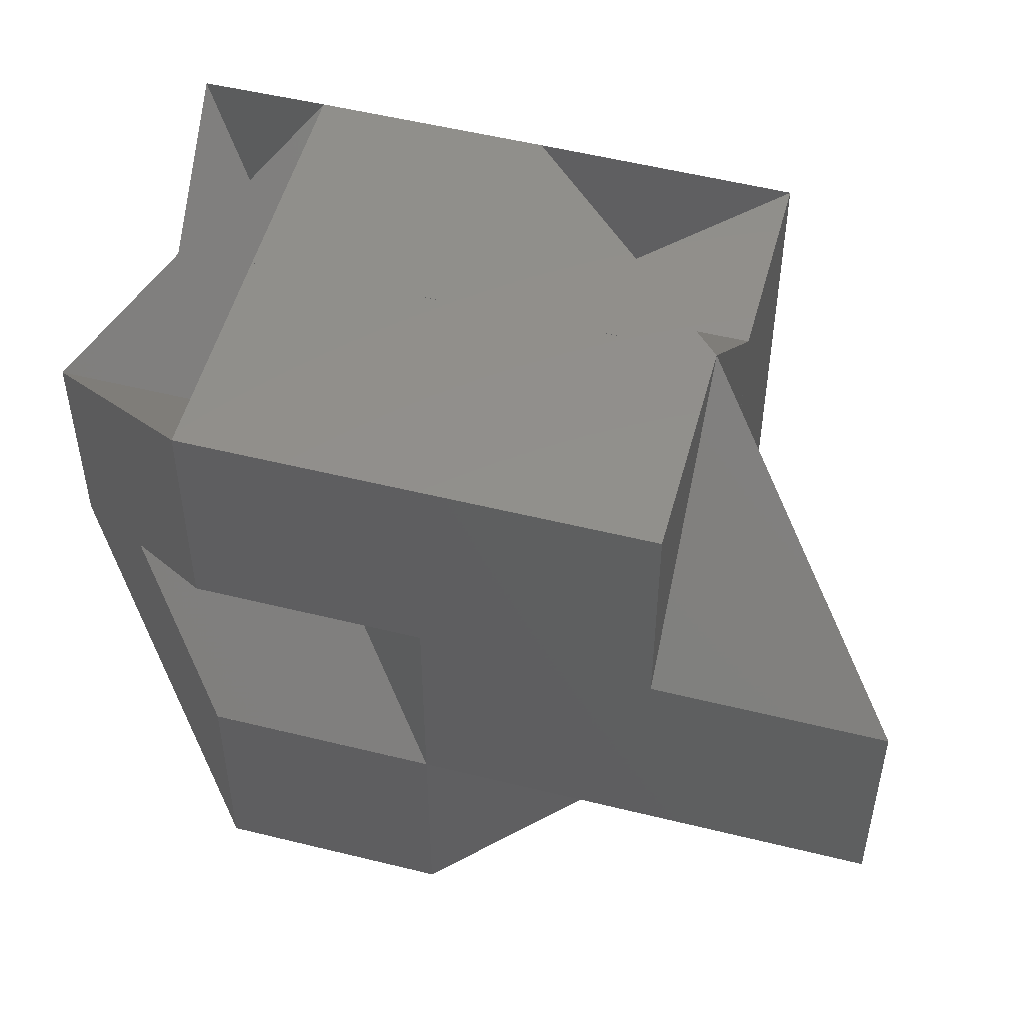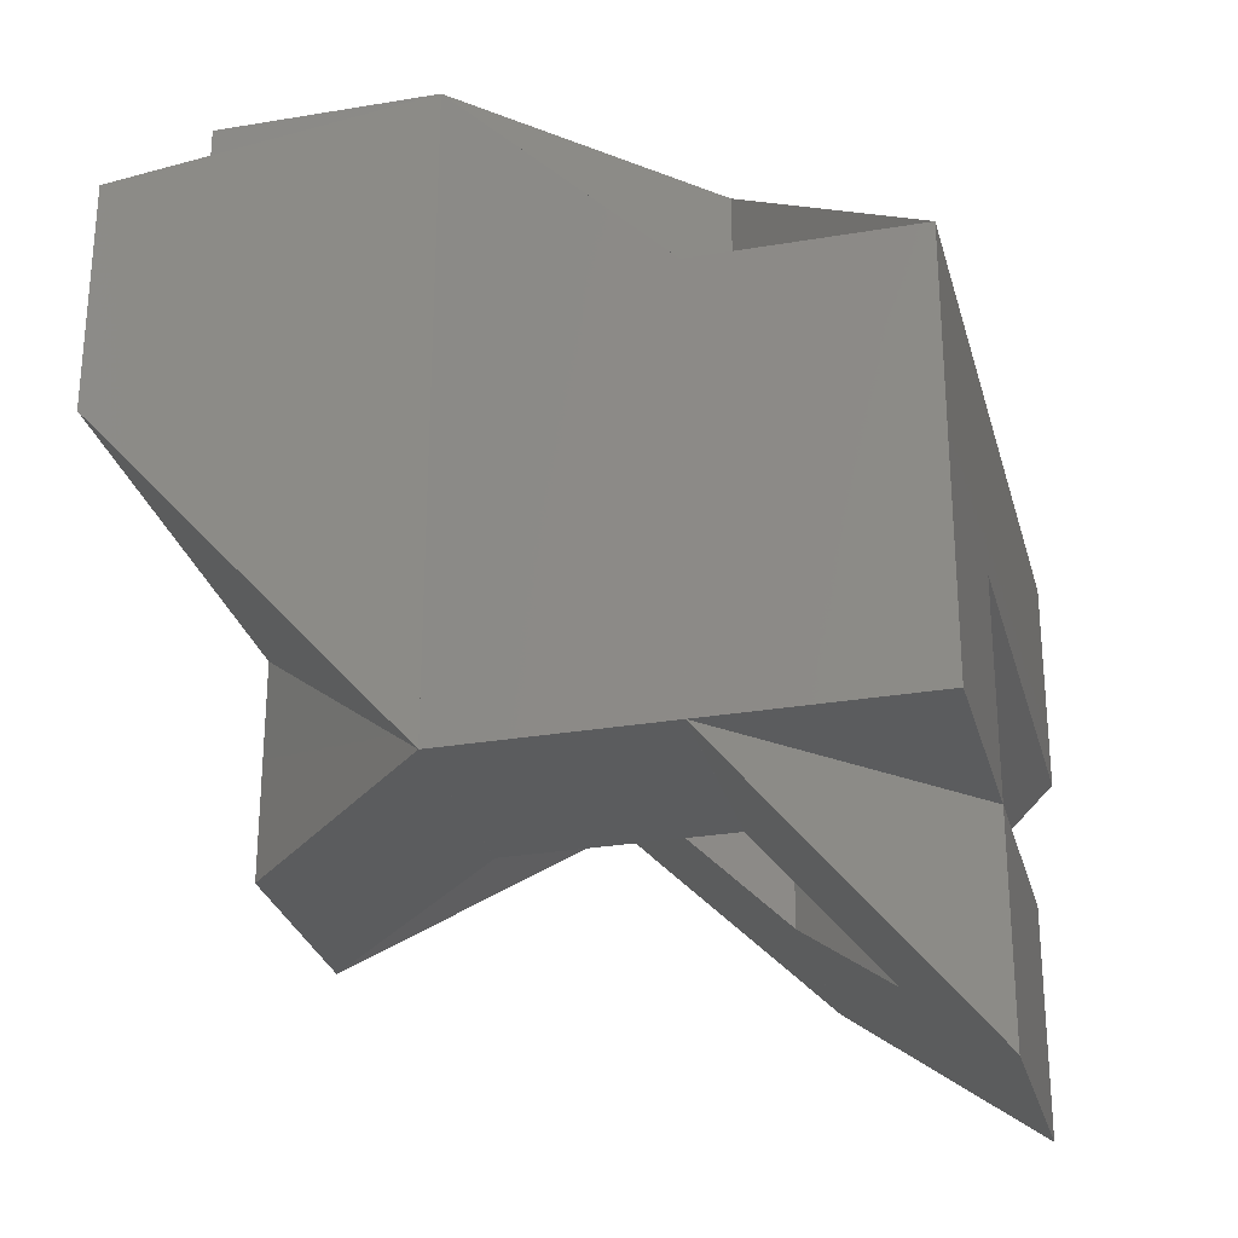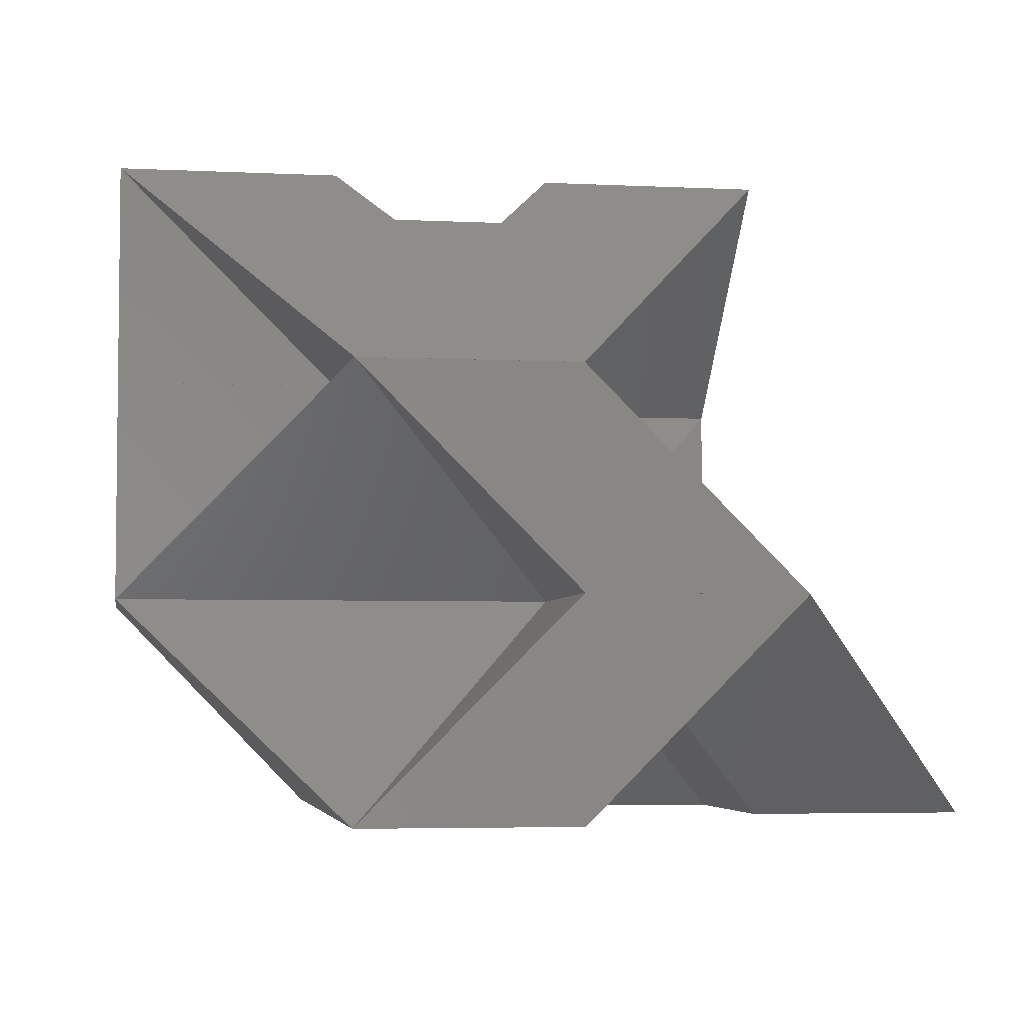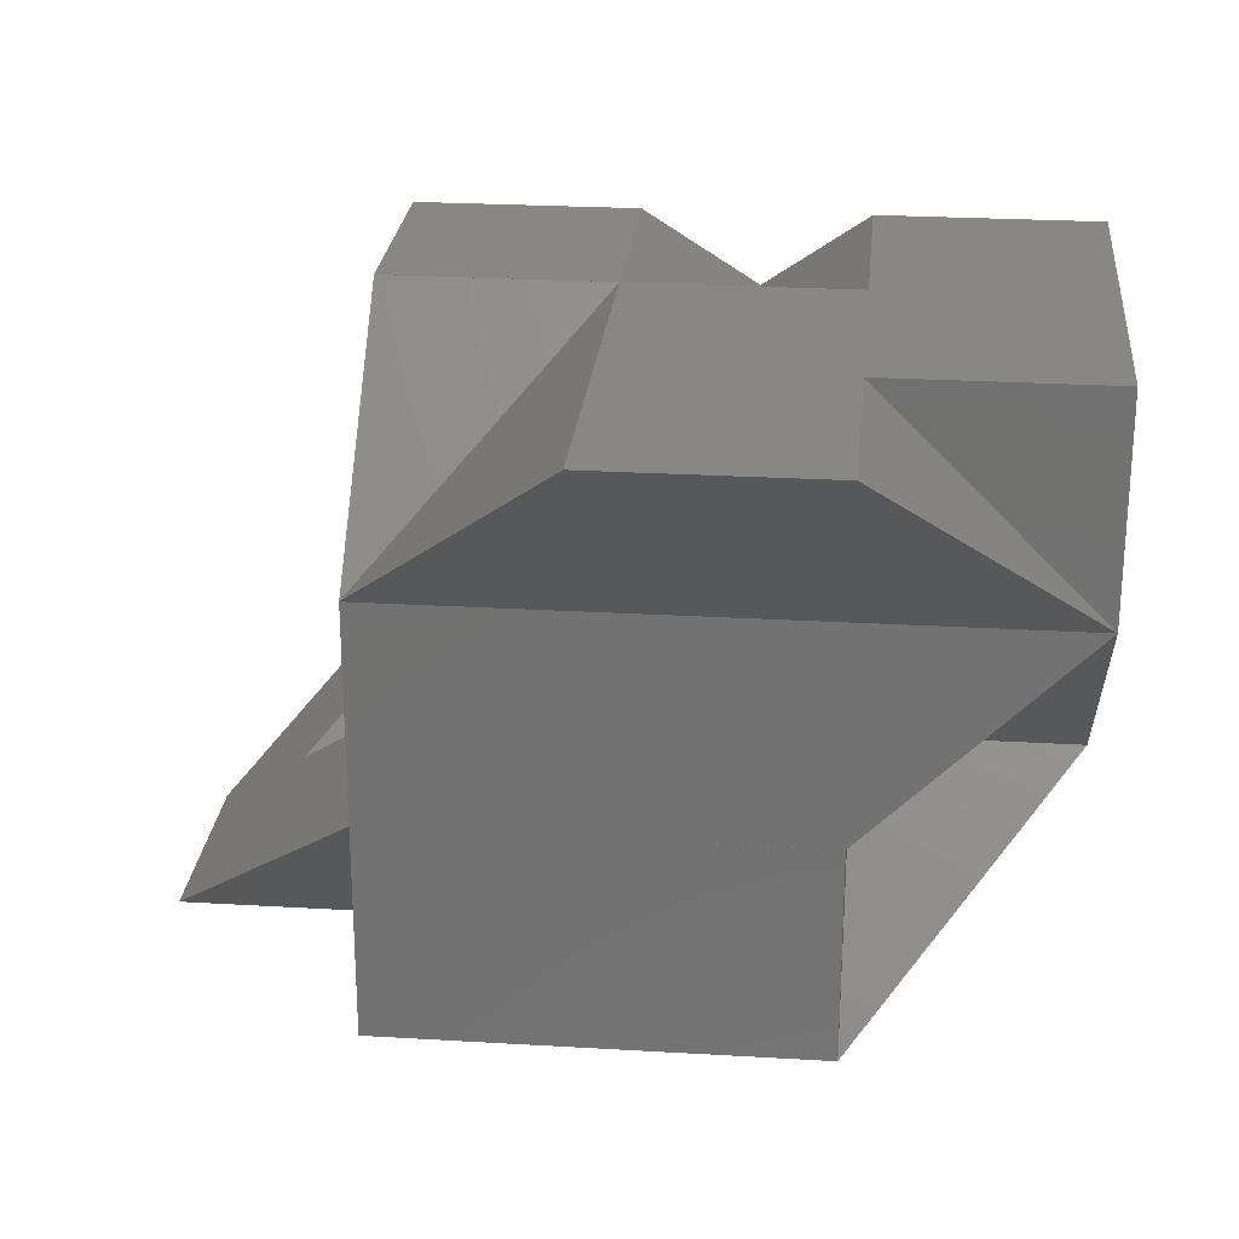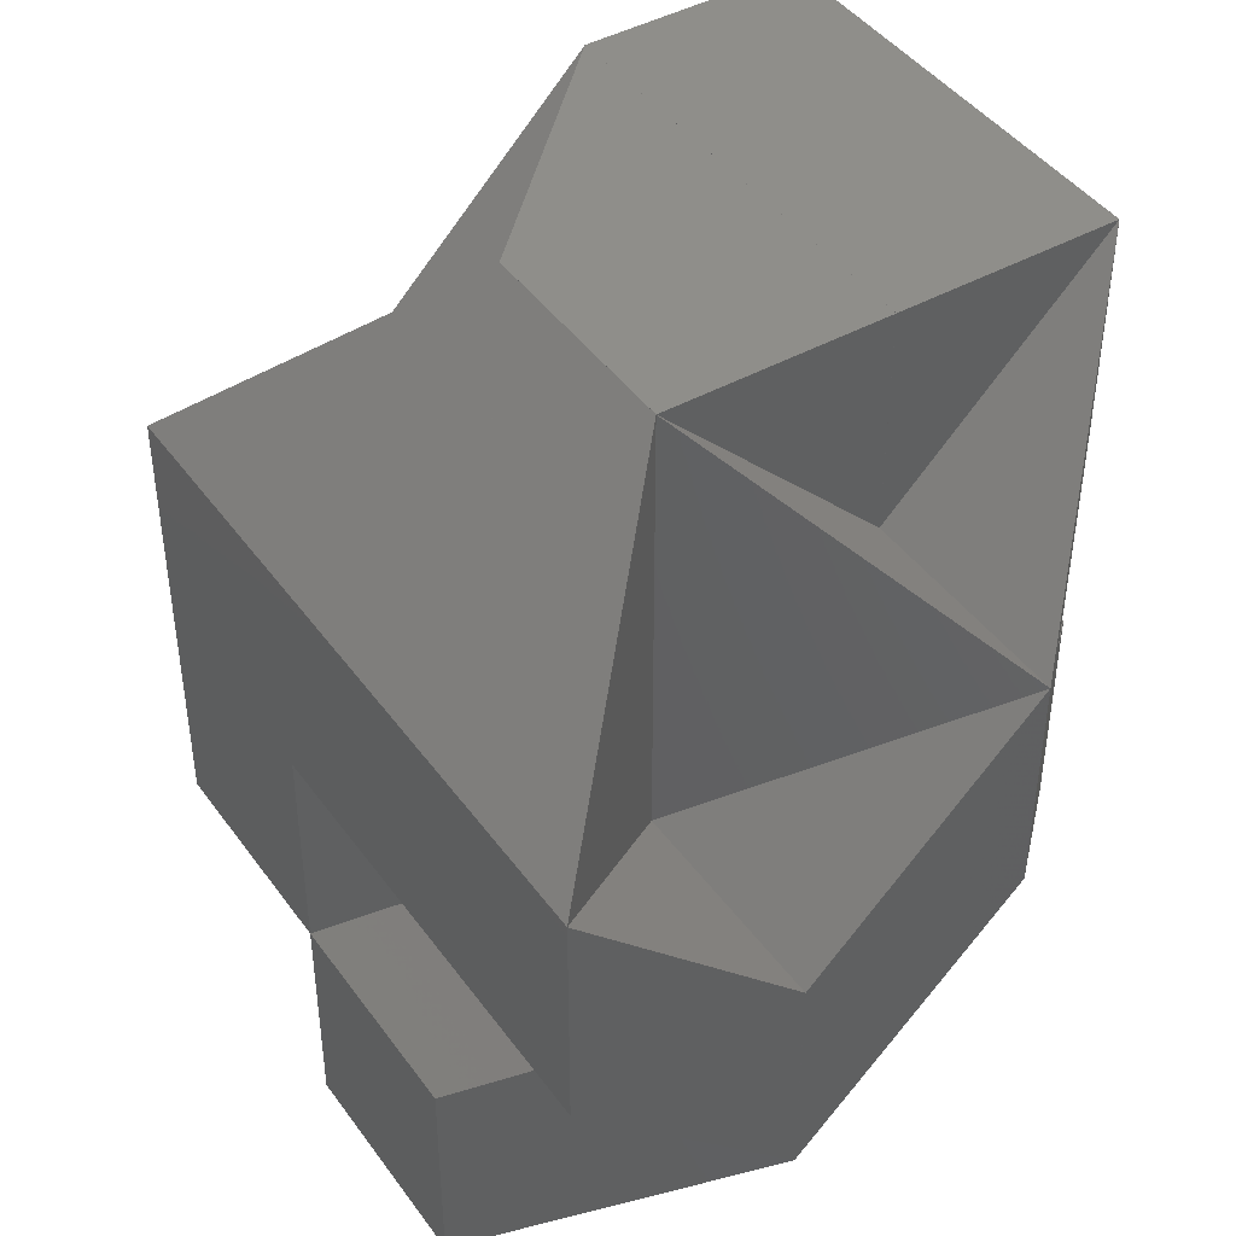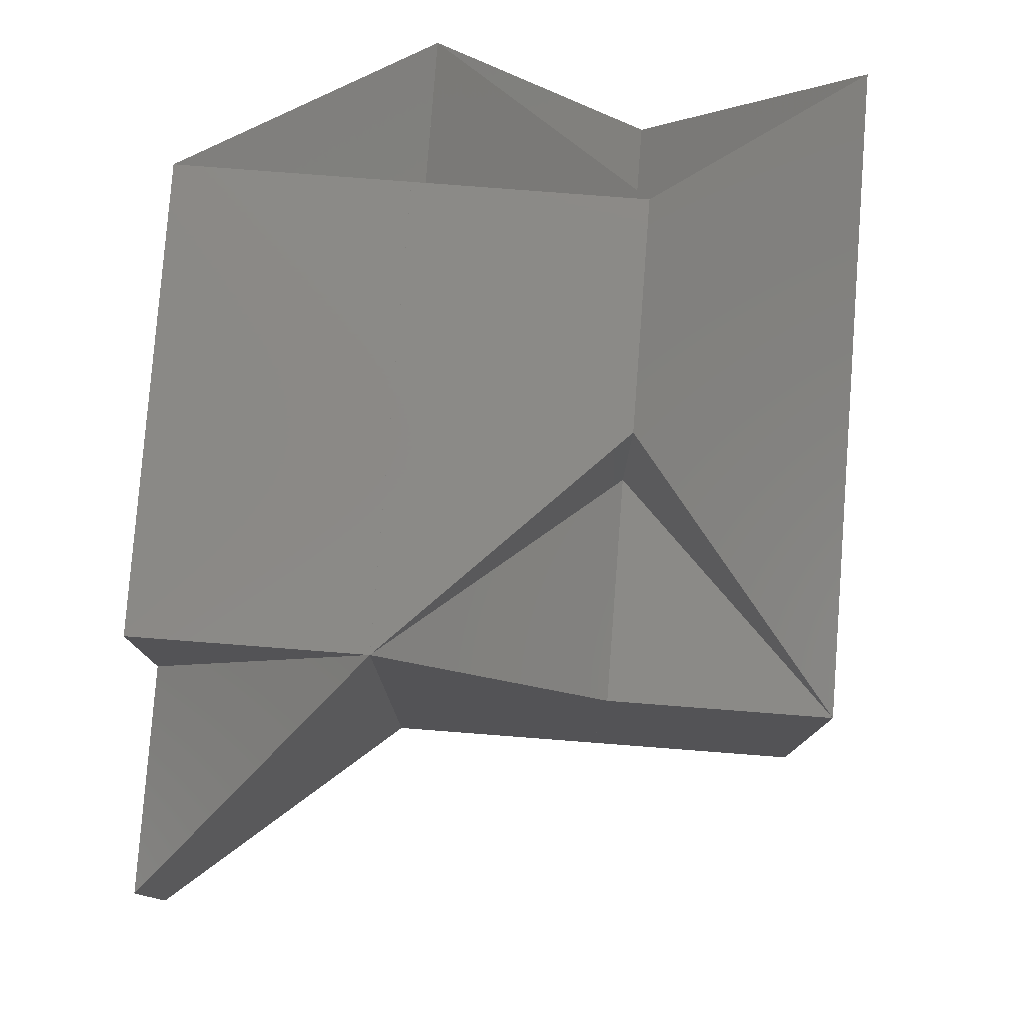
<metadata>
{"format":"stl","ext":"stl","renderer":"f3d","projection":"perspective","resolution":1024,"background":"white","views":[{"elev":52.2,"azim":15.0,"up":"+Y"},{"elev":-28.5,"azim":104.3,"up":"+Y"},{"elev":-4.4,"azim":-99.1,"up":"+Z"},{"elev":25.2,"azim":95.5,"up":"+Z"},{"elev":43.7,"azim":-123.1,"up":"+Y"},{"elev":79.5,"azim":94.4,"up":"+Y"}]}
</metadata>
<code>
# stl→obj: 66 verts, 212 faces
v -3 -2 1
v -3 -0.9998 1
v -3 -0.9999 1
v -2 -2 1
v -2 -3 0
v -1.5 -2.5 0.5
v -0.9999 -3 0
v 0.0001 -2 1
v -1 -2 1
v -2.5 -1.5 0.5
v -2 -2 0
v -3 -1 0
v -1 -1 0
v -1.5 -1.5 0.5
v -3 0.0001 0
v -2 -0.9999 1
v -3 0.0001 2
v -3 -1 2
v -2 -1 2
v -2 -1 1
v -1 -1 1
v 0.0002 -2 1
v -1 -2 2
v 0.0001 0.0001 1
v 0.0002 0.0001 1
v 0.0001 -2 0
v 0.0001 0.0001 0
v -0.9999 -2 0
v -1 -2 0
v -2 1 1
v -0.9999 1 1
v -0.9998 1 1
v -2 0.0001 2
v -3 0.0002 2
v -2 0.0002 2
v -2 1 3
v -1.5 -1.5 2.5
v -2 -2 3
v -2 0 2
v -1.5 -0.5 2.5
v -1.5 -1 1.5
v -1.5 -0.5 1.5
v -1 0 2
v -0.9999 -2 3
v 0 -2 2
v 0.0002 -2 2
v 0.0001 -2 2
v 0.0001 1 2
v -0.9999 0.0001 1
v -2 1 2
v 0.0002 1 2
v -2 0 3
v -2.5 -0.5 2.5
v -2 -0.9999 3
v 0.0001 1 3
v -0.9998 -2 3
v -0.9999 -1 3
v -0.9998 -1 3
v 1 0.0002 3
v 1 -1 3
v 1 0.0001 3
v 0.0001 0.0001 3
v -1 0 3
v -1 -0.9999 3
v 0.0002 0.0002 3
v 0.0002 1 3
f 1 2 1
f 1 2 3
f 1 1 4
f 1 2 2
f 2 1 1
f 4 1 4
f 4 1 1
f 4 4 1
f 4 1 5
f 6 4 5
f 7 6 5
f 8 9 7
f 9 6 7
f 1 10 5
f 5 10 11
f 10 1 12
f 13 10 12
f 14 10 13
f 1 3 12
f 12 3 15
f 15 3 16
f 2 2 3
f 16 2 17
f 3 2 16
f 1 18 2
f 2 18 17
f 18 1 4
f 19 18 4
f 4 4 4
f 20 4 20
f 20 4 4
f 19 4 20
f 19 20 20
f 20 4 6
f 14 20 6
f 6 9 14
f 14 9 21
f 22 9 9
f 8 22 9
f 9 9 9
f 21 9 23
f 9 9 21
f 22 8 24
f 25 22 24
f 8 26 27
f 24 8 27
f 8 28 26
f 8 7 28
f 12 15 13
f 13 15 27
f 13 27 26
f 11 7 5
f 29 28 11
f 28 7 11
f 26 28 29
f 13 26 29
f 10 14 11
f 11 14 29
f 29 14 13
f 15 30 27
f 27 30 30
f 31 30 32
f 27 30 31
f 30 15 16
f 17 30 16
f 16 30 30
f 16 30 30
f 18 17 18
f 18 17 17
f 17 33 30
f 30 33 30
f 17 34 33
f 33 34 34
f 35 34 36
f 33 34 35
f 35 35 36
f 34 17 17
f 17 17 17
f 18 18 18
f 37 18 19
f 19 18 18
f 38 18 37
f 37 19 39
f 40 37 39
f 39 19 41
f 42 39 41
f 19 20 41
f 20 23 20
f 41 23 43
f 20 23 41
f 41 43 42
f 23 20 20
f 21 23 20
f 21 20 14
f 9 9 22
f 8 9 22
f 25 8 22
f 24 8 25
f 38 37 23
f 23 37 40
f 23 40 43
f 23 38 23
f 44 38 23
f 23 45 44
f 23 23 23
f 46 23 23
f 47 46 23
f 23 9 8
f 47 23 8
f 25 24 24
f 47 8 24
f 48 47 24
f 24 48 24
f 24 49 48
f 27 49 24
f 31 49 27
f 32 49 31
f 32 48 49
f 32 32 31
f 30 30 30
f 32 30 30
f 30 30 30
f 32 30 32
f 17 18 18
f 17 17 18
f 34 17 18
f 34 17 34
f 33 50 30
f 30 50 30
f 35 50 33
f 33 50 50
f 50 35 35
f 48 50 50
f 50 50 35
f 51 50 48
f 51 48 48
f 51 48 51
f 50 35 36
f 52 36 52
f 52 36 36
f 18 38 34
f 53 38 54
f 34 38 53
f 34 52 36
f 52 34 53
f 50 36 48
f 48 36 55
f 36 55 36
f 36 55 55
f 56 38 38
f 44 56 38
f 38 54 38
f 38 54 54
f 40 39 43
f 43 39 42
f 56 44 57
f 58 56 57
f 57 44 45
f 45 57 45
f 23 23 46
f 45 23 46
f 46 45 46
f 45 45 46
f 46 47 48
f 46 46 48
f 51 46 48
f 51 51 48
f 59 60 60
f 61 46 51
f 60 61 59
f 60 46 61
f 50 51 50
f 50 51 48
f 30 50 32
f 32 50 48
f 62 61 48
f 48 61 51
f 55 62 48
f 48 55 48
f 63 52 52
f 63 63 52
f 52 53 40
f 63 52 40
f 54 38 56
f 60 54 58
f 58 54 56
f 64 54 60
f 63 59 65
f 63 64 59
f 36 52 55
f 66 63 65
f 59 64 60
f 52 55 55
f 52 66 55
f 52 63 66
f 53 54 40
f 40 54 64
f 54 64 54
f 54 64 64
f 65 62 55
f 66 65 55
f 66 55 55
f 55 55 55
f 58 57 60
f 60 58 60
f 60 57 45
f 46 60 45
f 62 65 61
f 61 65 59
f 64 64 63
f 63 64 63
f 63 40 64

</code>
